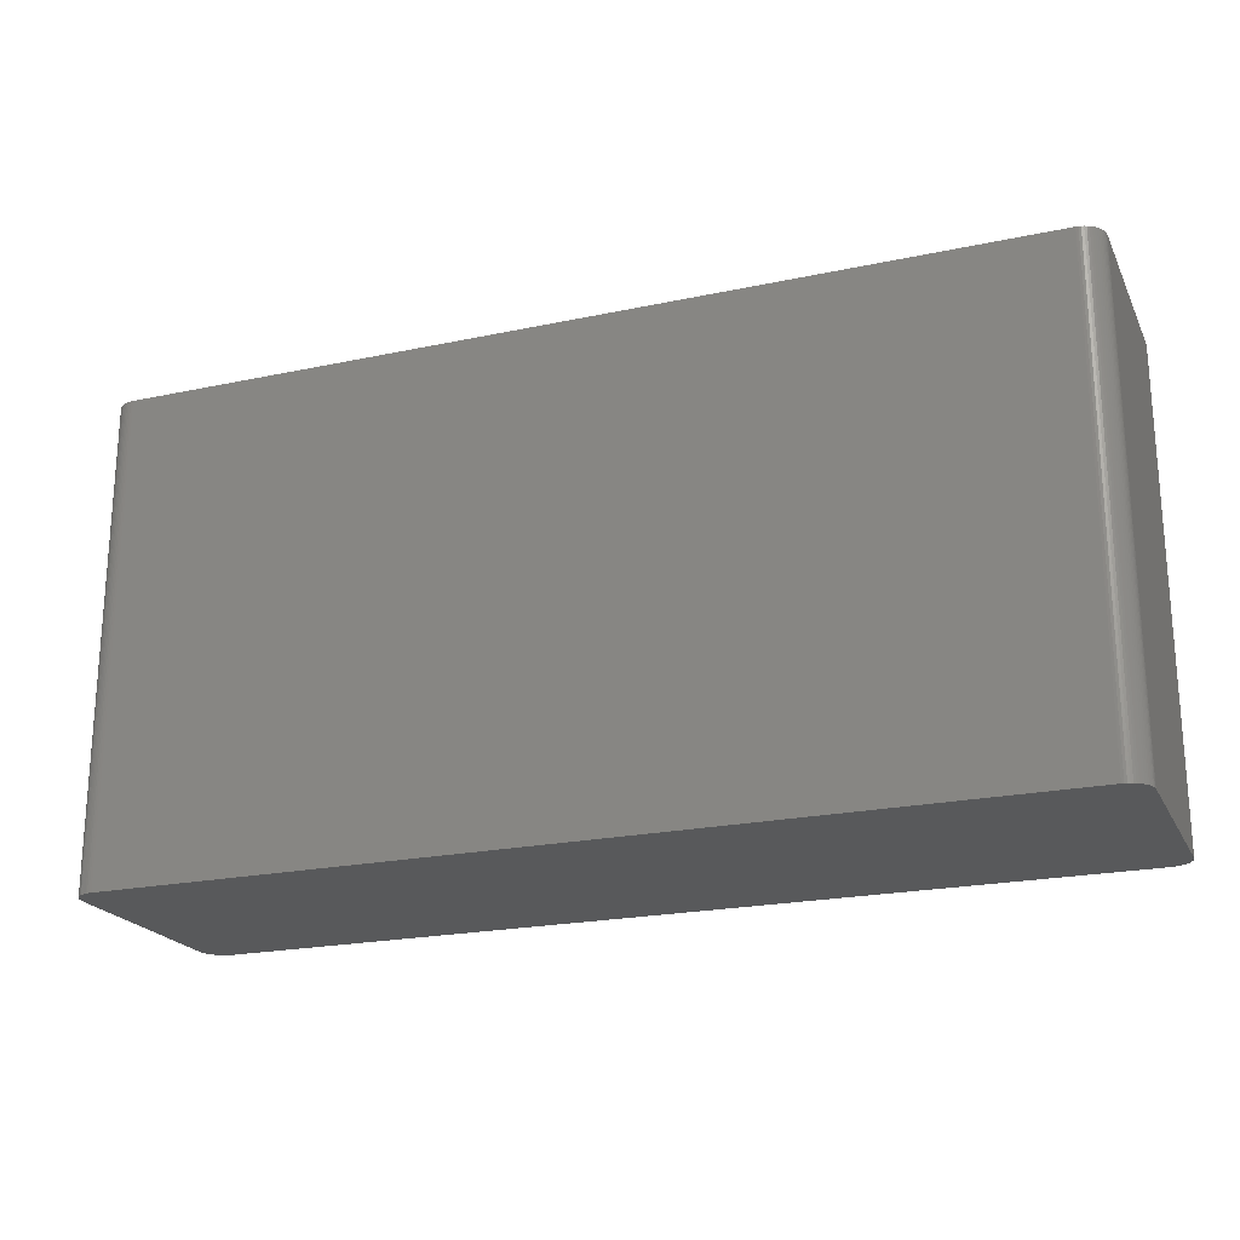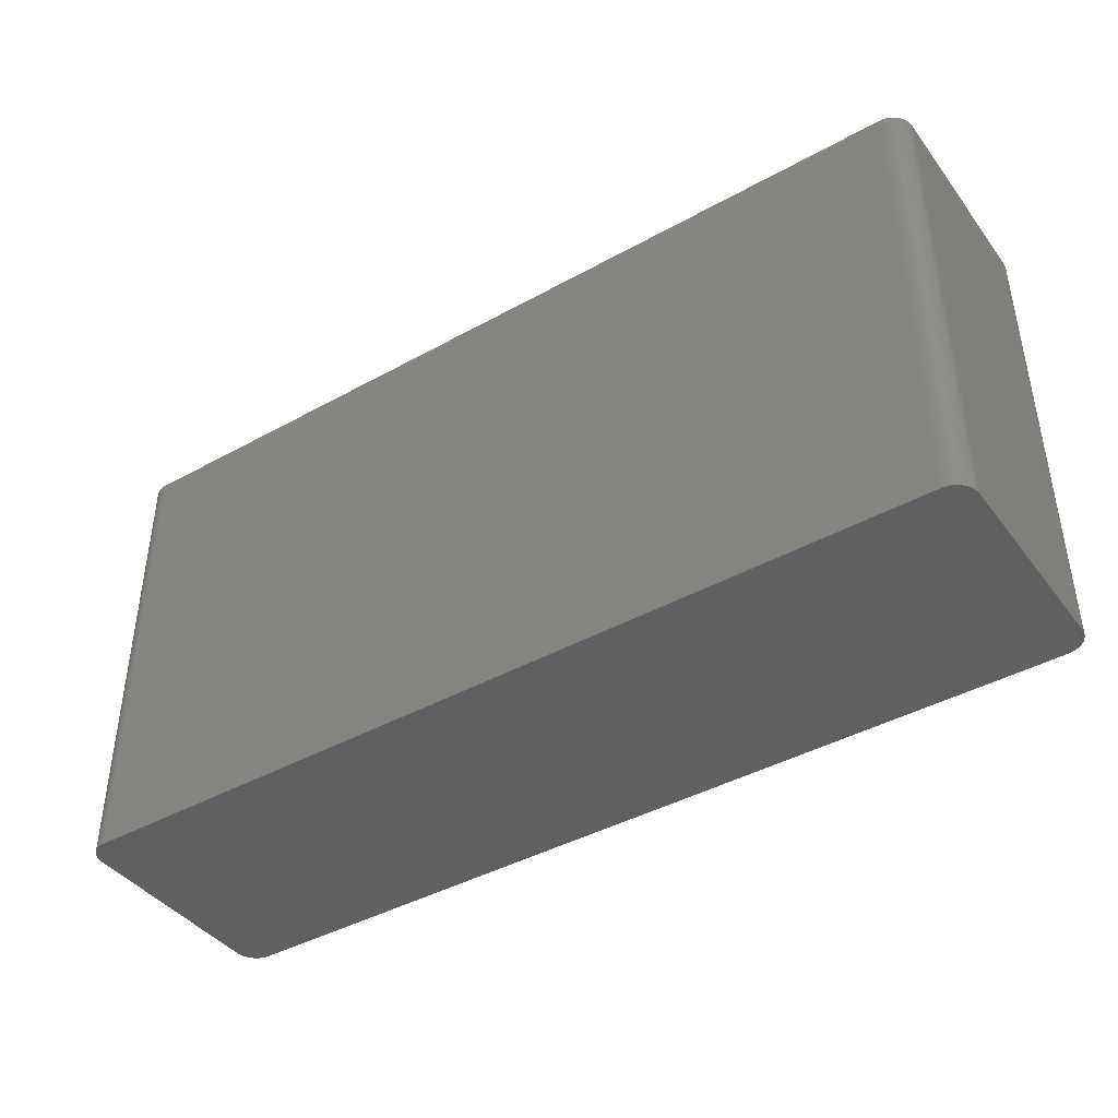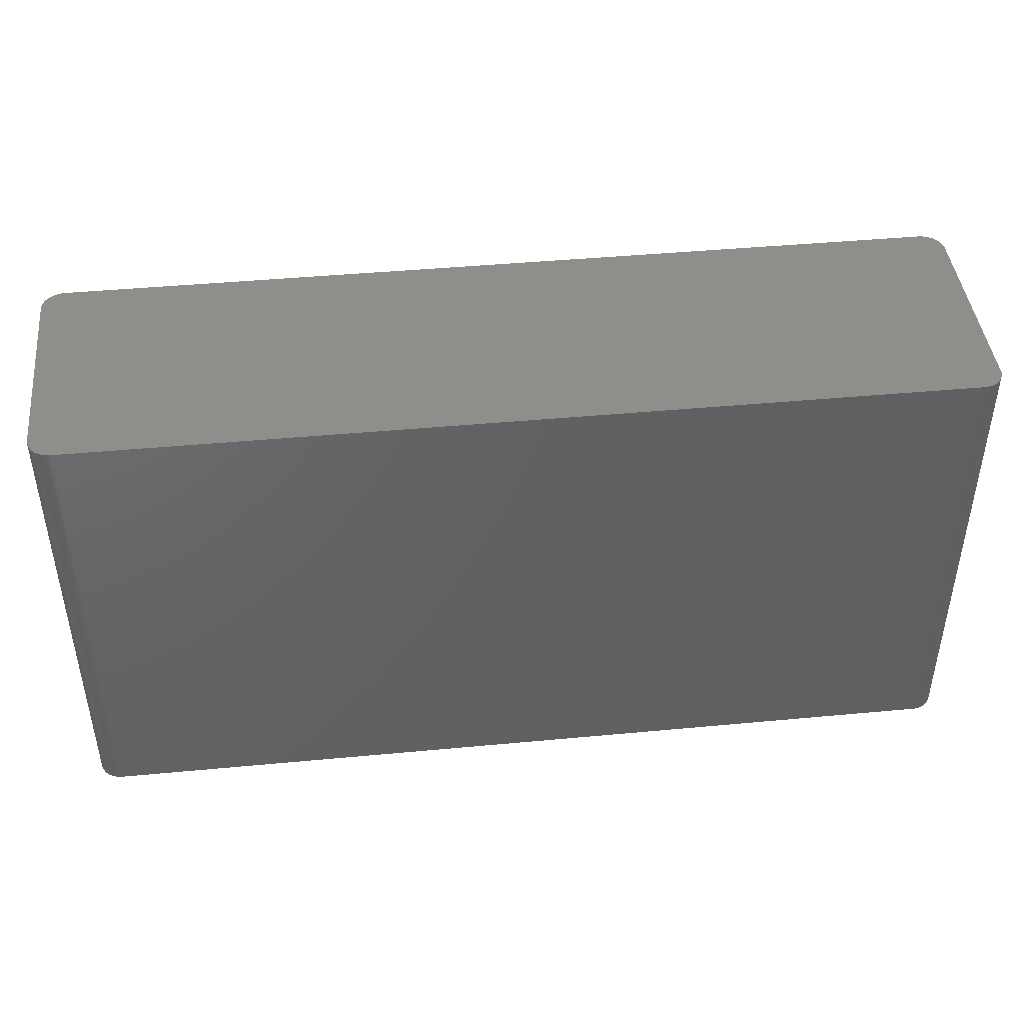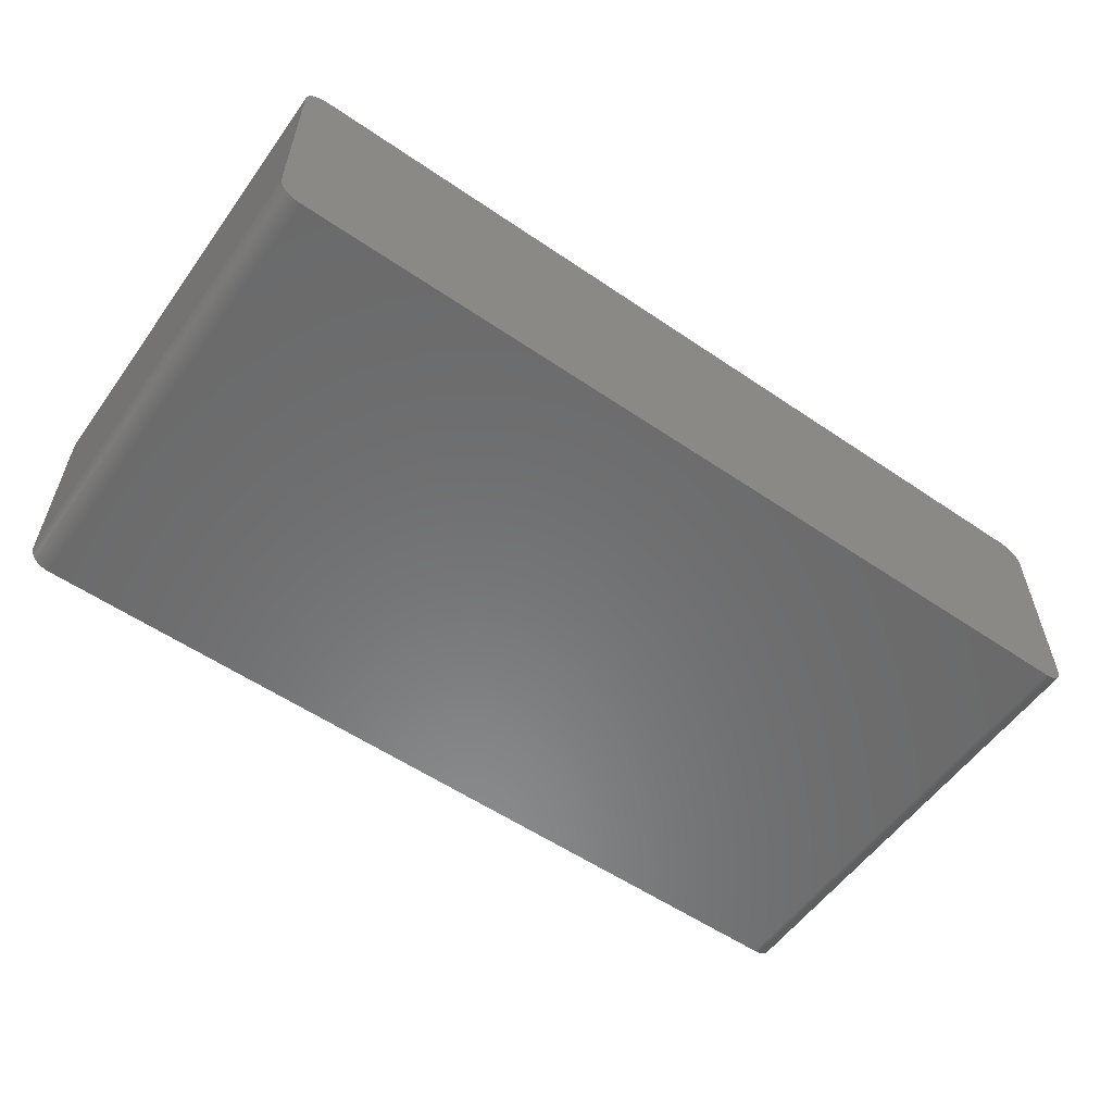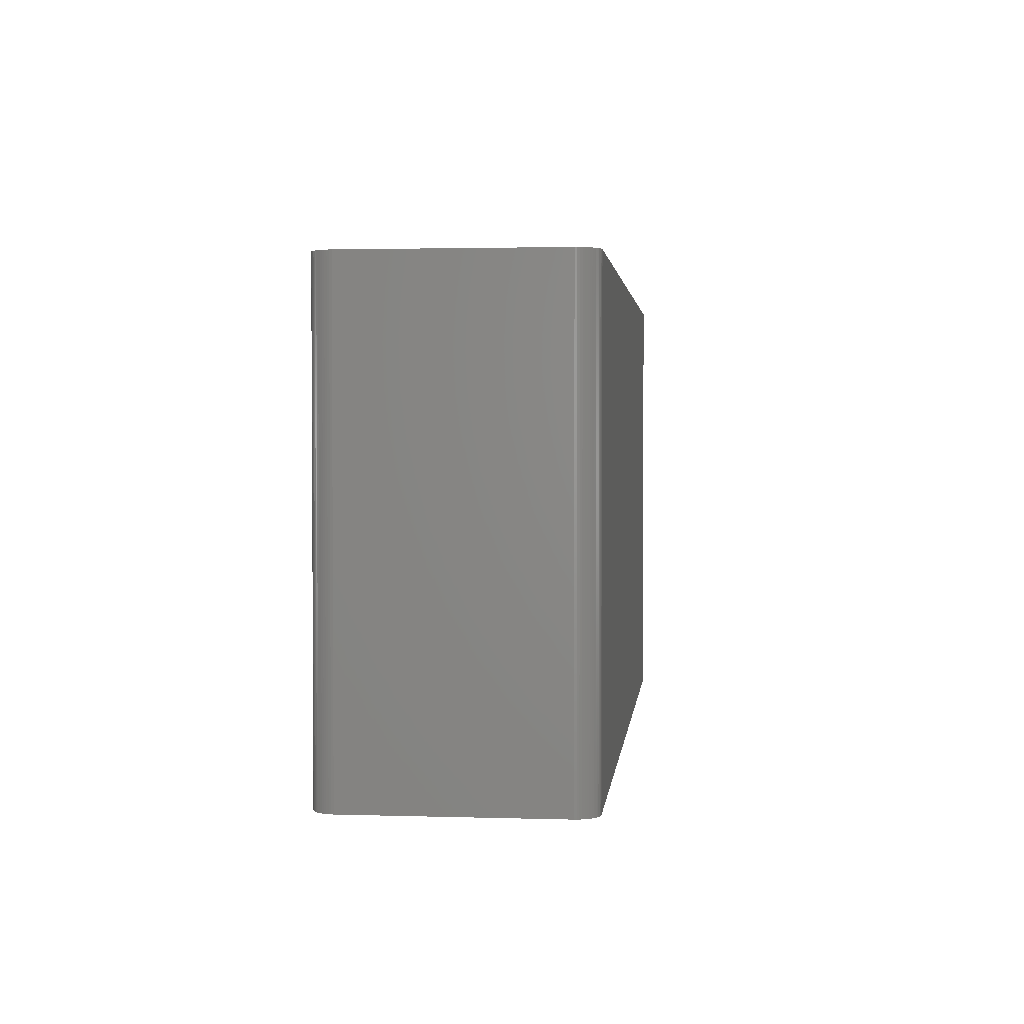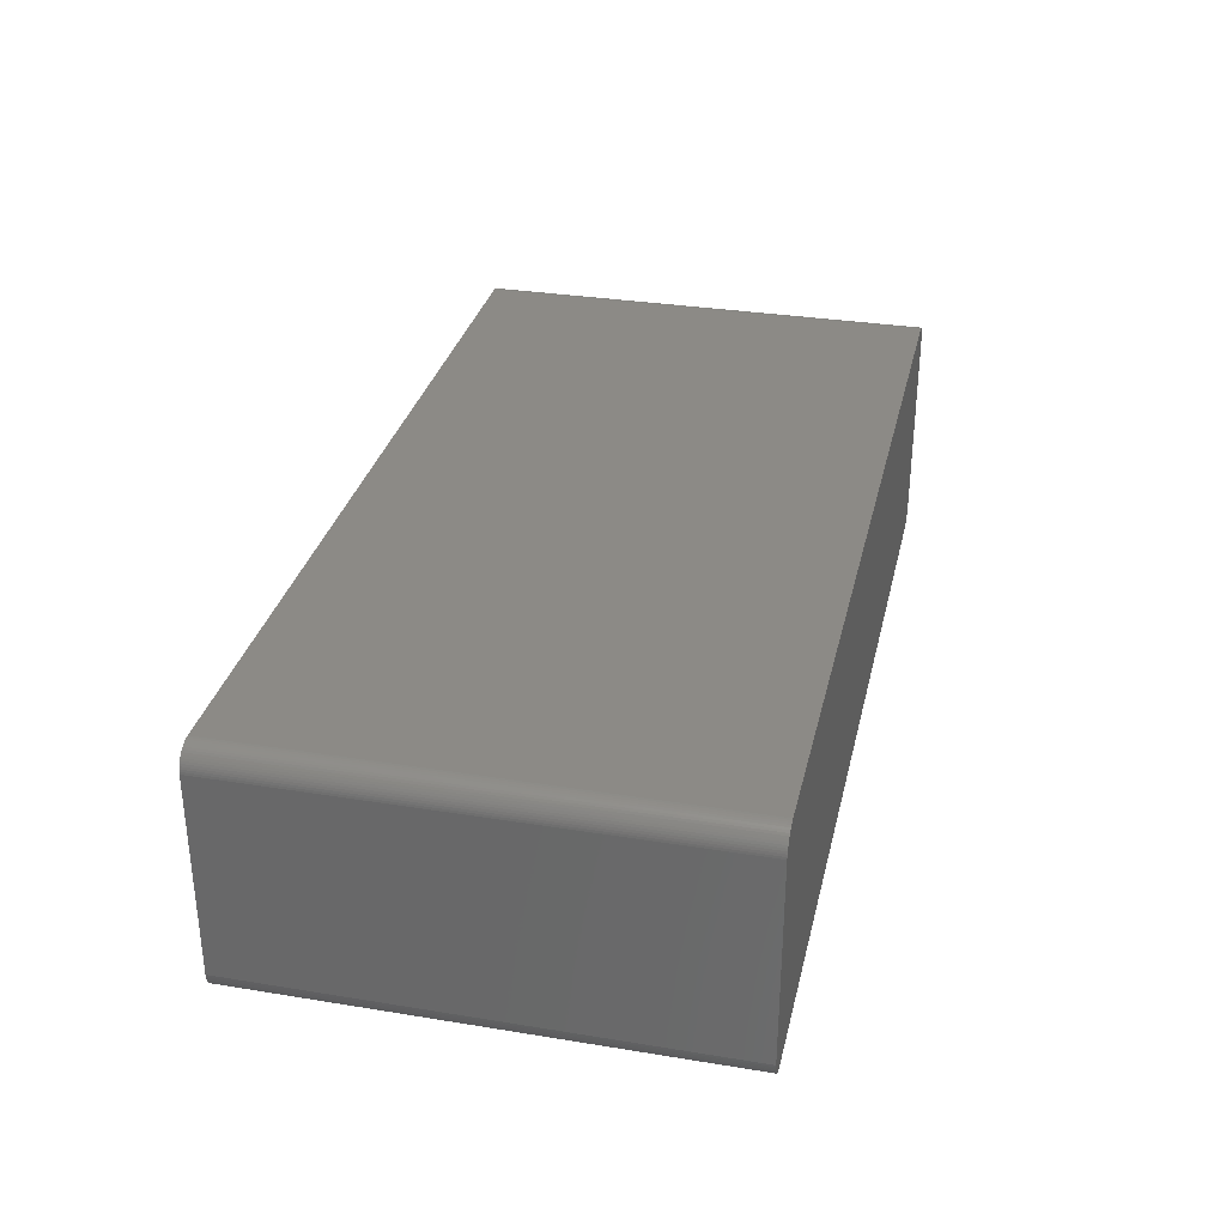
<metadata>
{"format":"stl","ext":"stl","renderer":"f3d","projection":"perspective","resolution":1024,"background":"white","views":[{"elev":-21.5,"azim":-159.3,"up":"+Z"},{"elev":-41.8,"azim":33.8,"up":"+Z"},{"elev":43.9,"azim":173.7,"up":"+Z"},{"elev":-56.7,"azim":144.6,"up":"+Y"},{"elev":2.3,"azim":-83.9,"up":"+Z"},{"elev":31.8,"azim":-77.1,"up":"+Y"}]}
</metadata>
<code>
# stl→obj: 151 verts, 298 faces
v 51.7 11.92 21.34
v 51.62 12.16 -26.42
v 51.62 12.16 21.34
v 51.77 11.68 26.42
v 51.8 11.43 26.42
v 51.8 11.43 21.34
v 50.86 13.16 -26.42
v 51.51 12.39 -26.42
v 51.77 11.68 -26.42
v 51.51 12.39 26.42
v 51.62 12.16 26.42
v 49.72 -13.68 -26.42
v -49.34 -13.72 -26.42
v -51.74 -11.8 -26.42
v -51.66 -12.04 26.42
v 51.7 11.92 26.42
v -49.84 13.65 -26.42
v 51.8 -11.43 26.42
v -51.44 -12.5 26.42
v -51.3 -12.71 26.42
v -49.84 13.65 26.42
v -49.59 13.7 26.42
v -51.81 11.3 26.42
v -51.81 -11.3 26.42
v 51.7 11.92 -26.42
v 51.82 11.18 26.42
v 51.82 11.18 -26.42
v 49.21 -13.72 26.42
v 49.72 -13.68 26.42
v 50.2 -13.54 26.42
v -50.76 -13.24 -26.42
v 49.21 13.72 -26.42
v 51.37 12.61 -21.34
v 51.22 12.81 -26.42
v 51.22 12.81 -21.34
v -51.74 -11.8 26.42
v 51.8 -11.43 -26.42
v 51.82 -11.18 21.34
v 51.82 -11.18 -26.42
v 51.22 -12.81 -26.42
v 51.62 -12.16 -26.42
v 51.7 -11.92 26.42
v 51.62 -12.16 -21.34
v -50.09 -13.58 -26.42
v -49.84 -13.65 -26.42
v -49.84 -13.65 -21.34
v -51.44 -12.5 -26.42
v 49.72 13.68 -26.42
v 50.2 13.54 -26.42
v -50.09 13.58 26.42
v -50.32 13.49 26.42
v -50.55 13.38 26.42
v 49.21 13.72 26.42
v -51.81 11.3 -26.42
v -51.14 12.9 -26.42
v -51.79 -11.55 26.42
v -51.79 -11.55 -21.34
v -49.34 -13.72 26.42
v 49.21 -13.72 -26.42
v 50.86 -13.16 26.42
v 50.43 -13.44 -26.42
v 51.8 11.43 -26.42
v 51.82 -11.18 26.42
v -51.3 -12.71 -26.42
v -51.66 -12.04 -26.42
v 51.05 12.99 26.42
v 51.22 12.81 26.42
v 49.47 13.71 21.34
v 49.72 13.68 26.42
v 50.43 13.44 26.42
v -49.34 13.72 -26.42
v -51.74 11.8 -21.34
v -51.66 12.04 26.42
v -51.66 12.04 -26.42
v -51.81 -11.3 -26.42
v -49.59 -13.7 -21.34
v -49.84 -13.65 26.42
v -50.76 -13.24 26.42
v -50.09 -13.58 -21.34
v -50.55 -13.38 26.42
v -50.09 -13.58 26.42
v 49.47 -13.71 -21.34
v 49.47 -13.71 -26.42
v 51.51 -12.39 26.42
v 50.86 -13.16 -26.42
v 49.96 -13.62 -26.42
v 49.96 -13.62 26.42
v -51.56 -12.28 -26.42
v 51.05 12.99 -26.42
v 50.43 13.44 -26.42
v -49.34 13.72 26.42
v -49.59 13.7 -26.42
v -51.74 11.8 -26.42
v -51.79 -11.55 -26.42
v -51.14 -12.9 -26.42
v -50.55 -13.38 -26.42
v -50.32 -13.49 -26.42
v 51.77 -11.68 26.42
v 51.77 -11.68 -21.34
v 50.65 -13.31 -21.34
v 50.2 -13.54 -26.42
v 49.47 -13.71 26.42
v -51.56 -12.28 26.42
v 51.37 12.61 -26.42
v 50.86 13.16 26.42
v 51.37 12.61 26.42
v 49.96 13.62 -26.42
v 50.65 13.31 -21.34
v -51.44 12.5 26.42
v -51.79 11.55 -26.42
v -51.14 -12.9 26.42
v -50.96 -13.08 -26.42
v -49.59 -13.7 26.42
v -49.59 -13.7 -26.42
v -50.32 -13.49 -21.34
v 51.22 -12.81 26.42
v 51.37 -12.61 21.34
v 51.77 -11.68 -26.42
v 51.05 -12.99 -26.42
v 50.65 -13.31 -26.42
v 50.43 -13.44 26.42
v 50.65 13.31 26.42
v 49.47 13.71 -26.42
v 49.47 13.71 26.42
v 50.2 13.54 26.42
v 50.65 13.31 -26.42
v -50.09 13.58 -26.42
v -50.55 13.38 -26.42
v -50.76 13.24 -26.42
v -50.76 13.24 26.42
v -51.79 11.55 26.42
v -50.96 -13.08 26.42
v -50.32 -13.49 26.42
v 51.62 -12.16 26.42
v 51.37 -12.61 26.42
v 51.51 -12.39 -26.42
v 51.7 -11.92 -26.42
v 51.05 -12.99 26.42
v 50.65 -13.31 26.42
v 49.96 13.62 26.42
v -50.32 13.49 -26.42
v -50.96 13.08 -26.42
v -50.96 13.08 26.42
v -51.14 12.9 26.42
v -51.3 12.71 26.42
v -51.44 12.5 -26.42
v -51.74 11.8 26.42
v 51.37 -12.61 -26.42
v -51.3 12.71 -26.42
v -51.56 12.28 -26.42
v -51.56 12.28 26.42
f 1 2 3
f 4 5 6
f 7 8 9
f 10 11 3
f 12 13 14
f 10 15 4
f 11 1 3
f 6 9 4
f 4 11 10
f 1 16 4
f 14 17 9
f 15 18 4
f 9 12 14
f 15 19 20
f 17 21 22
f 23 24 15
f 9 1 4
f 1 25 2
f 26 27 6
f 18 26 4
f 28 29 30
f 13 31 14
f 17 32 9
f 33 34 35
f 15 36 14
f 10 23 15
f 11 16 1
f 4 16 11
f 37 38 18
f 27 39 37
f 37 40 12
f 15 28 18
f 41 42 43
f 9 37 12
f 44 45 46
f 31 47 14
f 32 7 9
f 32 48 49
f 50 51 52
f 10 53 23
f 54 55 17
f 14 54 17
f 54 24 23
f 36 56 57
f 26 5 4
f 6 5 26
f 28 58 13
f 15 58 28
f 13 59 28
f 12 59 13
f 28 60 18
f 40 61 12
f 9 27 37
f 27 62 6
f 26 38 27
f 38 63 18
f 47 64 20
f 47 65 14
f 66 67 35
f 3 8 10
f 48 68 69
f 10 70 53
f 32 71 53
f 17 71 32
f 72 73 74
f 53 22 23
f 24 36 15
f 36 57 14
f 54 75 24
f 14 75 54
f 76 77 46
f 15 78 58
f 79 44 46
f 78 80 81
f 59 82 28
f 82 83 12
f 60 84 18
f 40 85 61
f 28 30 60
f 86 87 29
f 9 62 27
f 6 62 9
f 38 39 27
f 37 39 38
f 26 63 38
f 18 63 26
f 47 88 65
f 14 65 15
f 8 2 9
f 3 2 8
f 34 66 35
f 7 89 34
f 70 90 49
f 32 49 7
f 53 91 22
f 71 92 22
f 54 74 55
f 54 93 74
f 75 57 24
f 75 94 57
f 31 95 47
f 15 20 78
f 78 81 58
f 31 96 78
f 96 80 78
f 46 81 79
f 13 96 31
f 44 97 96
f 59 83 82
f 12 83 59
f 84 41 43
f 18 98 99
f 60 100 85
f 30 101 61
f 28 102 29
f 12 29 82
f 19 103 88
f 65 88 15
f 9 25 1
f 2 25 9
f 8 33 10
f 8 104 33
f 7 34 8
f 7 105 66
f 10 66 70
f 10 106 66
f 70 69 53
f 69 107 48
f 70 108 90
f 49 90 7
f 52 109 23
f 22 52 23
f 71 91 53
f 22 91 71
f 17 92 71
f 22 92 17
f 54 110 93
f 93 72 74
f 24 56 36
f 57 56 24
f 14 94 75
f 57 94 14
f 47 19 88
f 20 19 47
f 95 111 20
f 31 112 95
f 58 76 13
f 58 113 76
f 81 77 58
f 46 77 81
f 13 44 96
f 13 114 44
f 79 115 44
f 81 115 79
f 60 116 84
f 40 117 116
f 37 41 40
f 37 118 41
f 18 99 37
f 99 118 37
f 40 119 85
f 85 120 61
f 30 121 60
f 61 121 30
f 12 86 29
f 61 86 12
f 82 102 28
f 29 102 82
f 33 106 10
f 35 106 33
f 34 104 8
f 33 104 34
f 66 89 7
f 34 89 66
f 108 122 105
f 66 105 70
f 32 123 48
f 48 107 49
f 53 68 32
f 68 124 69
f 70 125 69
f 49 125 70
f 7 108 105
f 108 126 90
f 17 127 50
f 22 50 52
f 55 128 17
f 128 129 52
f 129 130 52
f 109 73 131
f 23 110 54
f 110 72 93
f 110 131 72
f 23 131 110
f 15 103 19
f 88 103 15
f 95 64 47
f 20 64 95
f 78 132 31
f 20 132 78
f 76 114 13
f 46 114 76
f 77 113 58
f 76 113 77
f 115 80 96
f 80 133 81
f 115 97 44
f 96 97 115
f 84 42 18
f 42 134 43
f 116 119 40
f 116 135 84
f 41 136 40
f 84 136 41
f 42 118 99
f 118 137 41
f 60 138 116
f 85 119 60
f 100 139 121
f 61 100 121
f 86 101 30
f 61 101 86
f 30 87 86
f 29 87 30
f 106 67 66
f 35 67 106
f 125 140 69
f 49 107 125
f 68 123 32
f 48 123 68
f 53 124 68
f 69 124 53
f 70 122 108
f 105 122 70
f 7 126 108
f 90 126 7
f 50 21 17
f 22 21 50
f 128 141 17
f 52 141 128
f 55 129 128
f 55 142 129
f 143 144 109
f 52 143 109
f 144 145 109
f 74 146 55
f 109 131 23
f 131 147 72
f 132 111 95
f 20 111 132
f 132 112 31
f 95 112 132
f 114 45 44
f 46 45 114
f 115 133 80
f 81 133 115
f 42 98 18
f 99 98 42
f 84 134 42
f 43 134 84
f 117 148 136
f 84 117 136
f 42 137 118
f 41 137 42
f 119 138 60
f 116 138 119
f 100 120 85
f 61 120 100
f 60 139 100
f 121 139 60
f 107 140 125
f 69 140 107
f 141 51 50
f 52 51 141
f 141 127 17
f 50 127 141
f 143 130 129
f 52 130 143
f 143 142 55
f 129 142 143
f 55 144 143
f 55 149 144
f 146 150 109
f 74 150 146
f 146 149 55
f 109 149 146
f 150 151 109
f 74 73 150
f 117 135 116
f 84 135 117
f 40 148 117
f 136 148 40
f 149 145 144
f 109 145 149
f 73 147 131
f 72 147 73
f 73 151 150
f 109 151 73

</code>
